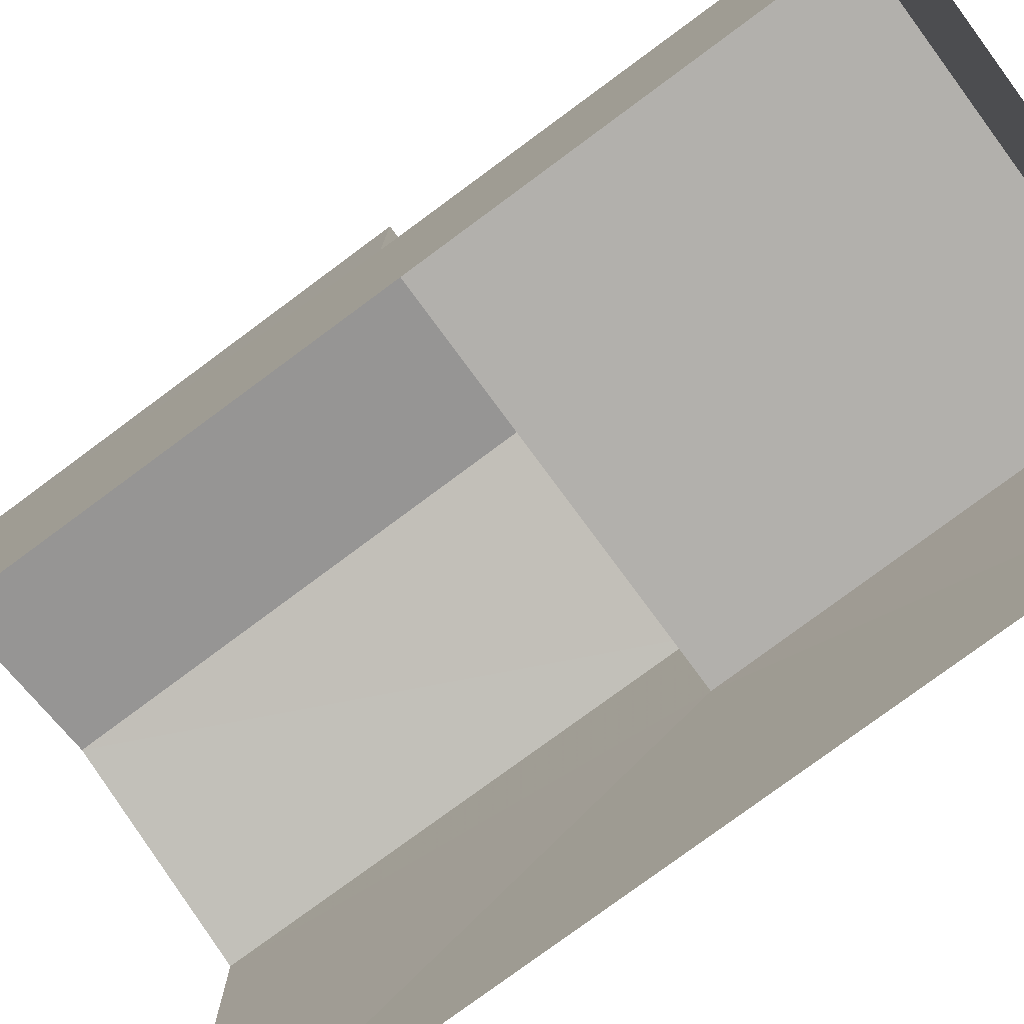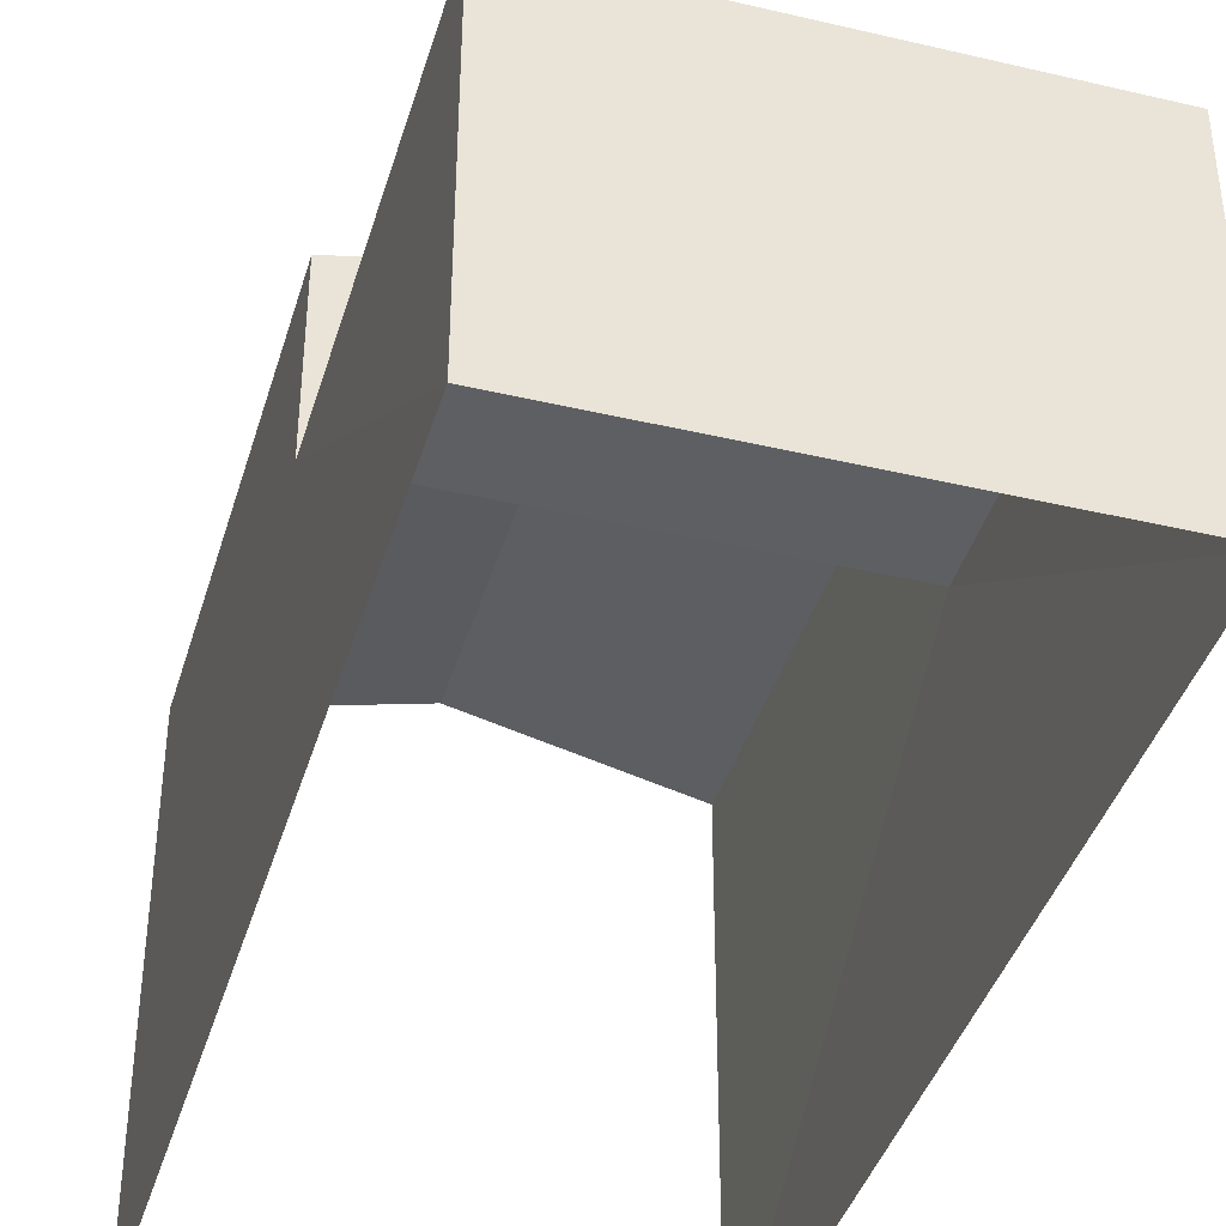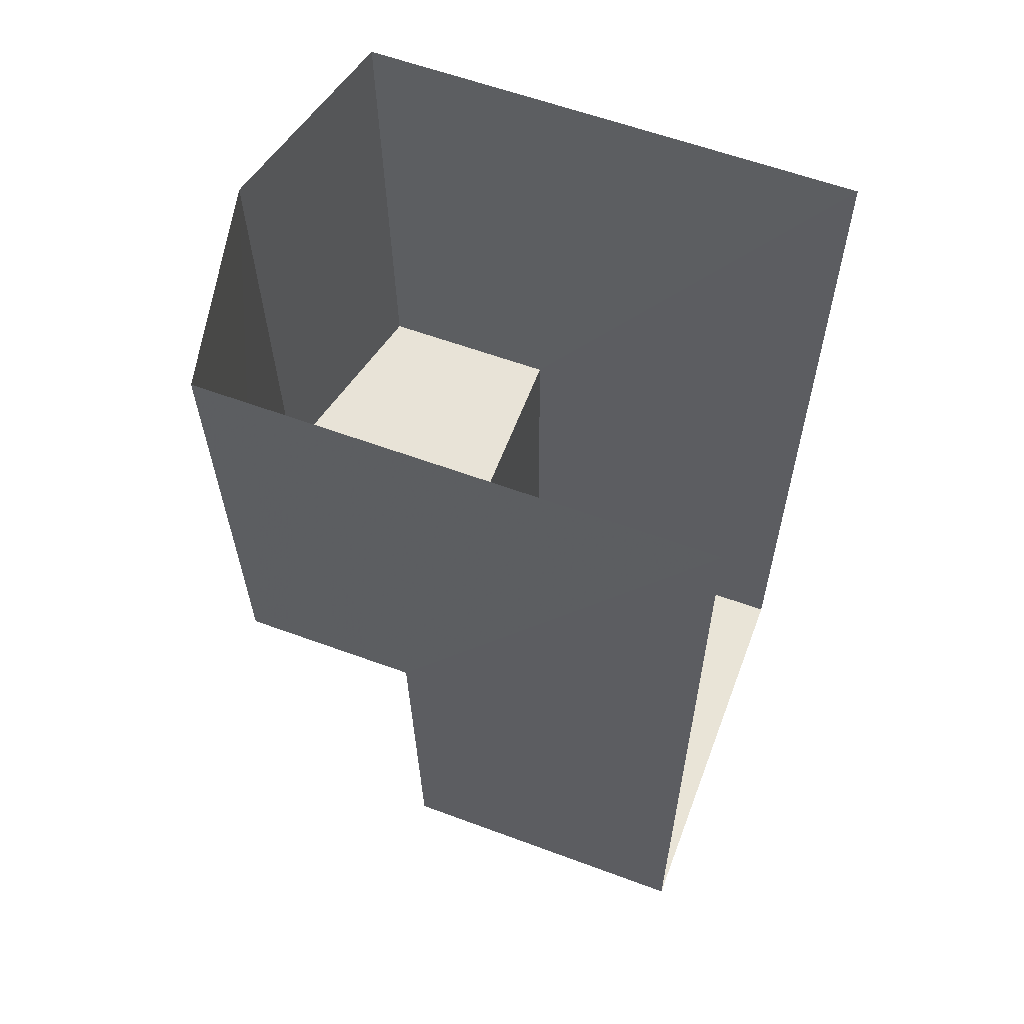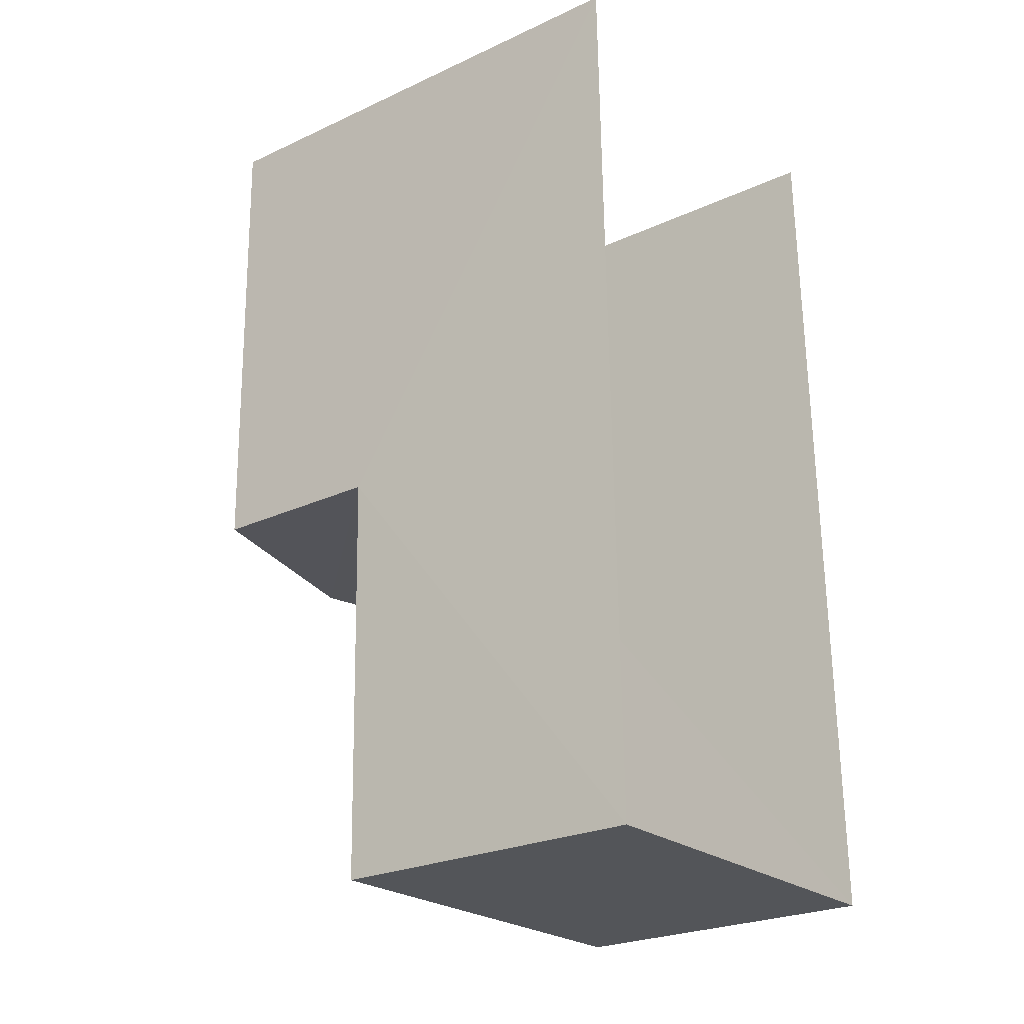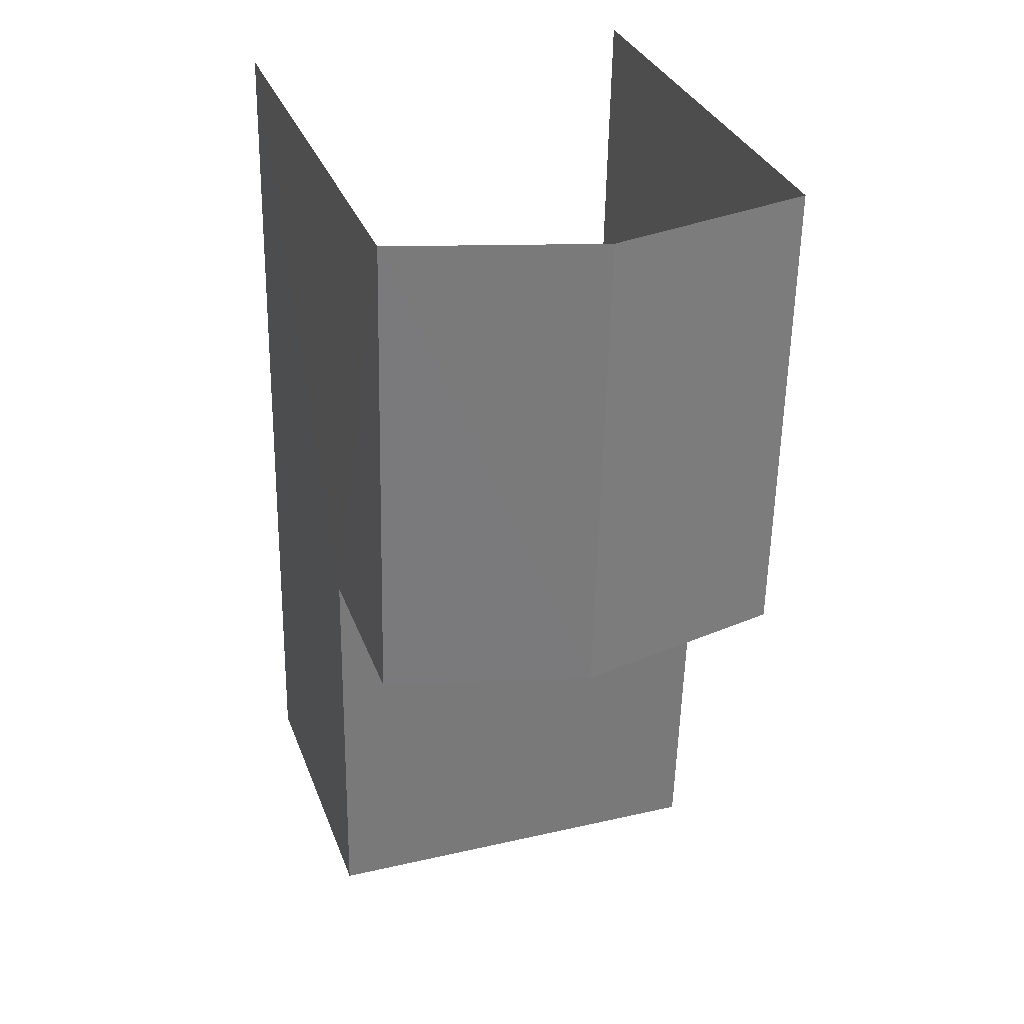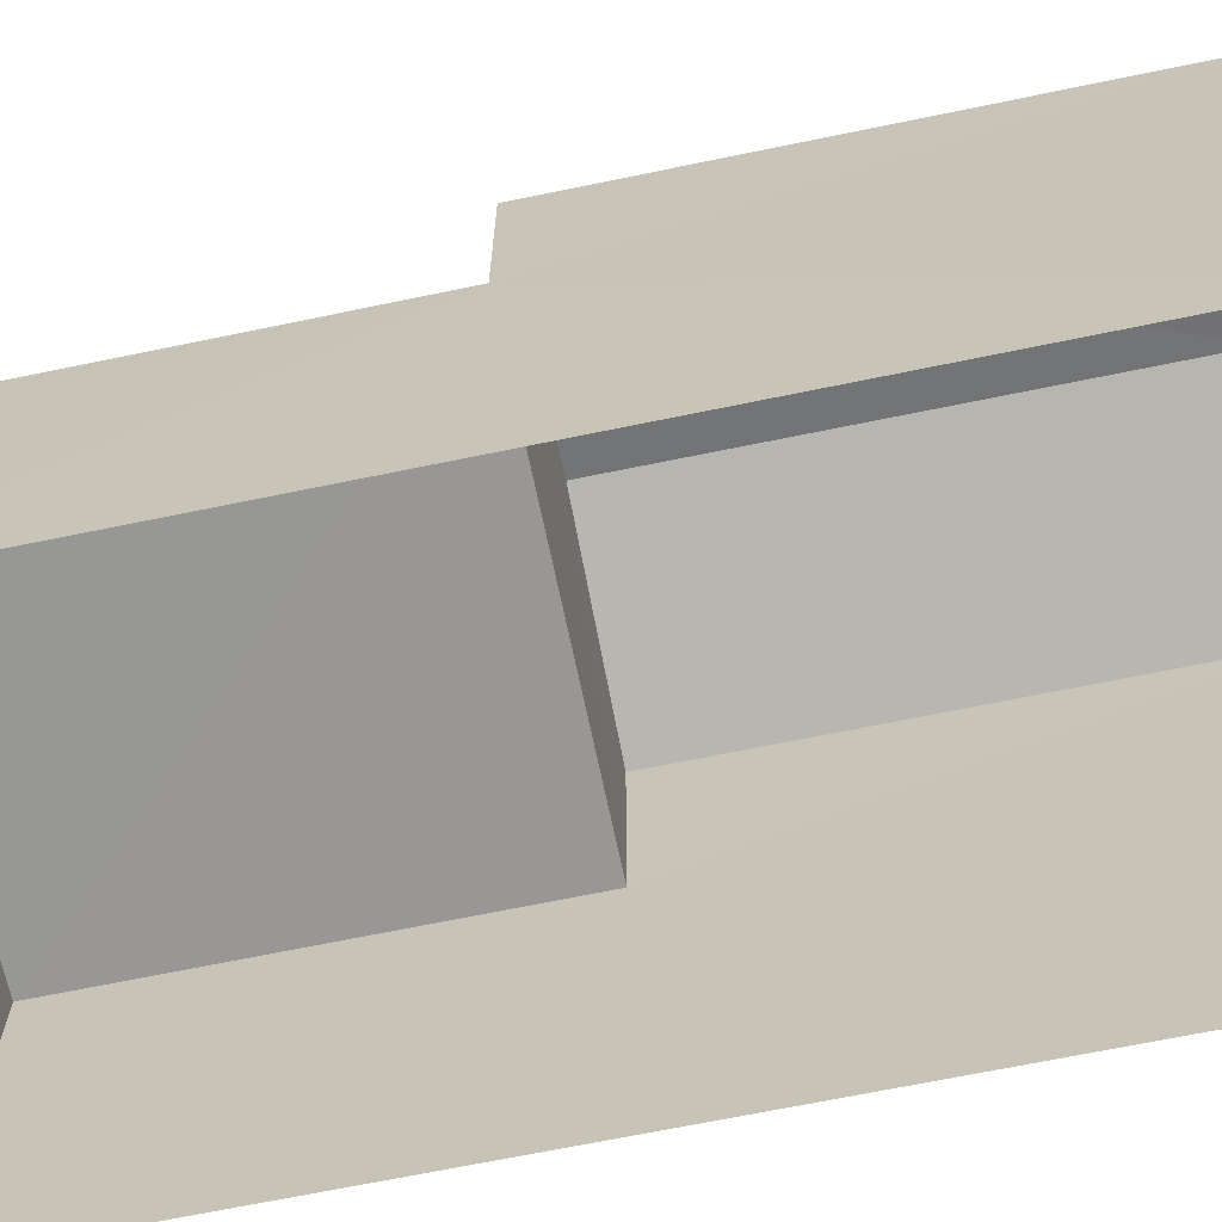
<metadata>
{"format":"obj","ext":"obj","renderer":"f3d","projection":"perspective","resolution":1024,"background":"white","views":[{"elev":-78.7,"azim":-54.8,"up":"+Z"},{"elev":-40.4,"azim":-17.4,"up":"+Z"},{"elev":59.8,"azim":110.8,"up":"+Y"},{"elev":-25.0,"azim":126.8,"up":"+Y"},{"elev":32.5,"azim":-18.7,"up":"+Y"},{"elev":-68.1,"azim":100.4,"up":"+Z"}]}
</metadata>
<code>
v -3.725e+05 -1.043e+05 28.83
v -3.725e+05 -1.043e+05 28.83
v -3.725e+05 -1.043e+05 28.83
v -3.725e+05 -1.043e+05 28.83
v -3.725e+05 -1.043e+05 35.92
v -3.725e+05 -1.043e+05 35.92
v -3.725e+05 -1.043e+05 36.65
v -3.725e+05 -1.043e+05 36.65
v -3.725e+05 -1.043e+05 33.37
v -3.725e+05 -1.043e+05 33.37
v -3.725e+05 -1.043e+05 33.37
v -3.725e+05 -1.043e+05 33.37
v -3.725e+05 -1.043e+05 35.92
v -3.725e+05 -1.043e+05 35.92
f 1 2 3
f 4 1 3
f 14 3 8
f 3 2 8
f 2 5 8
f 5 6 7
f 8 5 7
f 9 10 11
f 9 12 10
f 13 14 8
f 7 13 8
f 6 12 7
f 12 9 7
f 9 13 7
f 11 1 4
f 11 10 1
f 14 9 3
f 3 9 4
f 14 13 9
f 4 9 11
f 6 5 12
f 5 2 12
f 12 1 10
f 12 2 1

</code>
